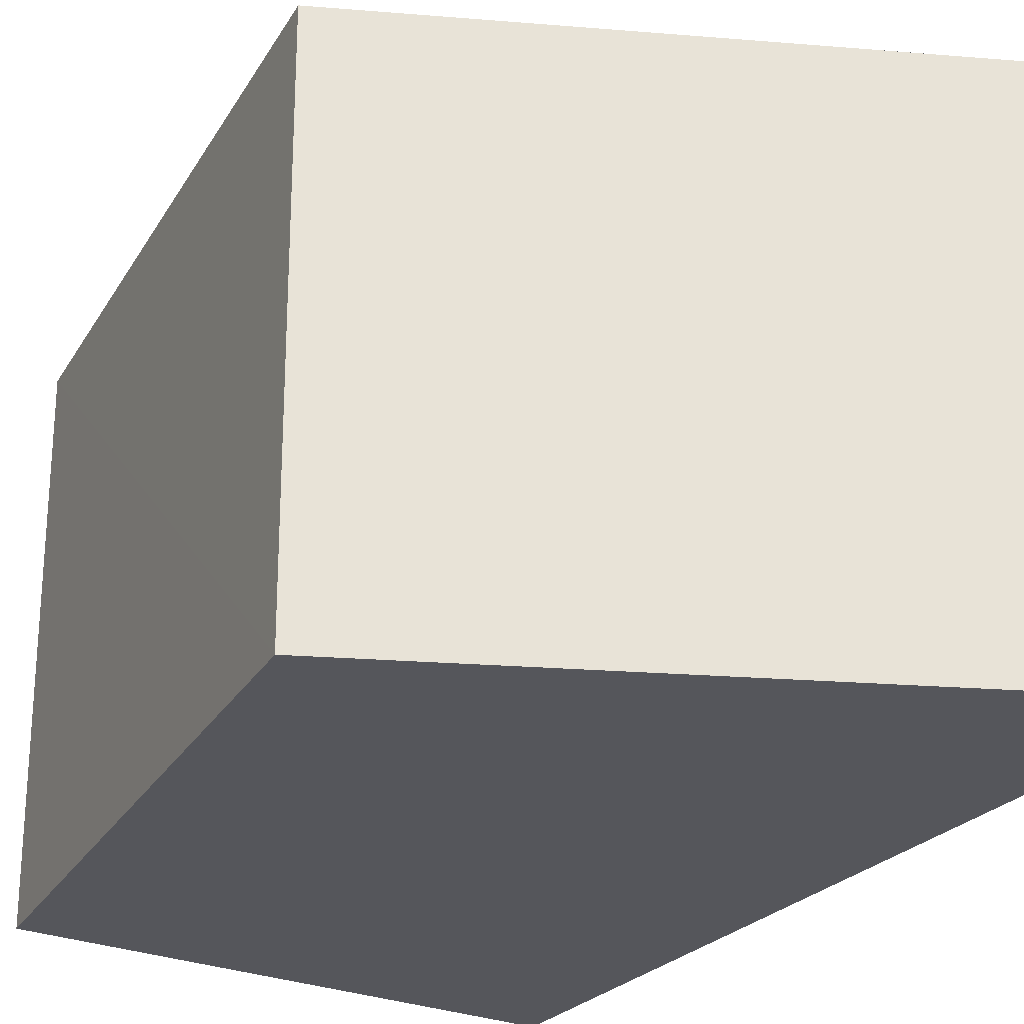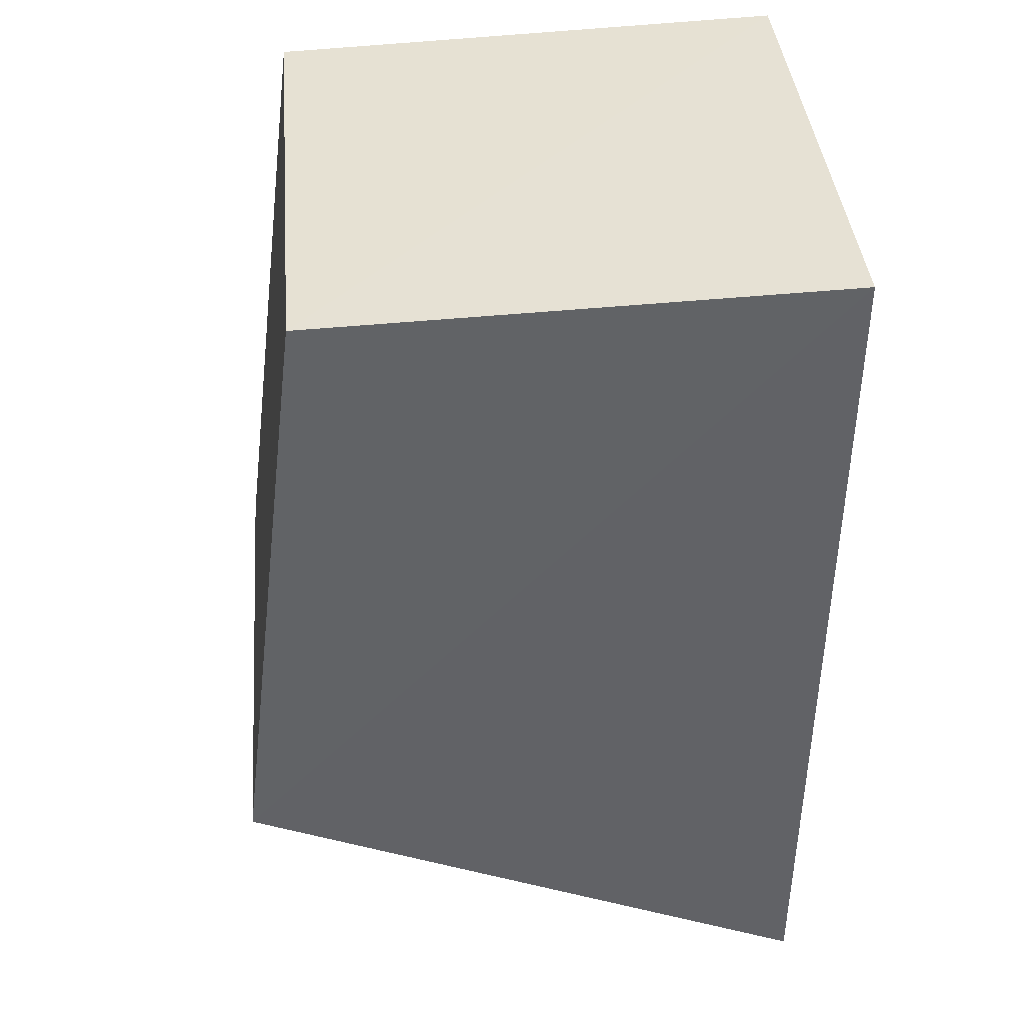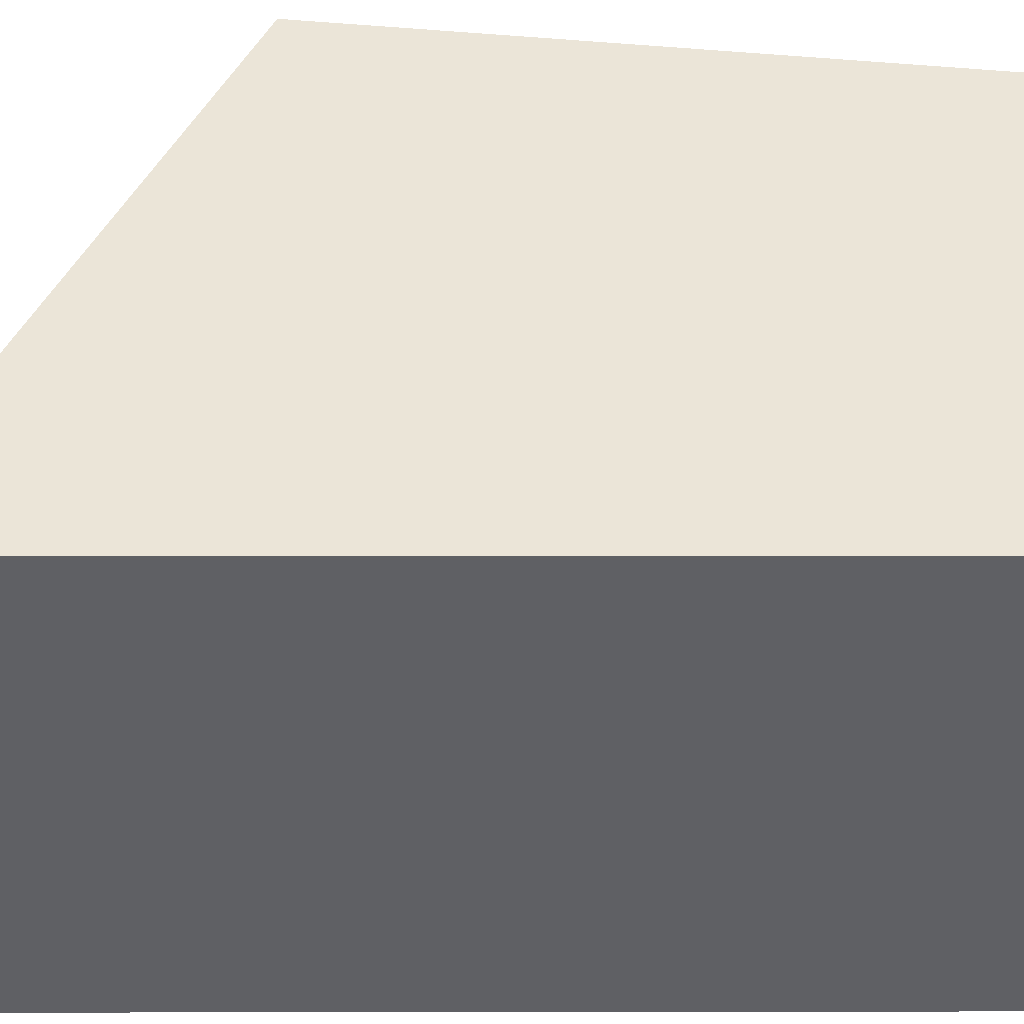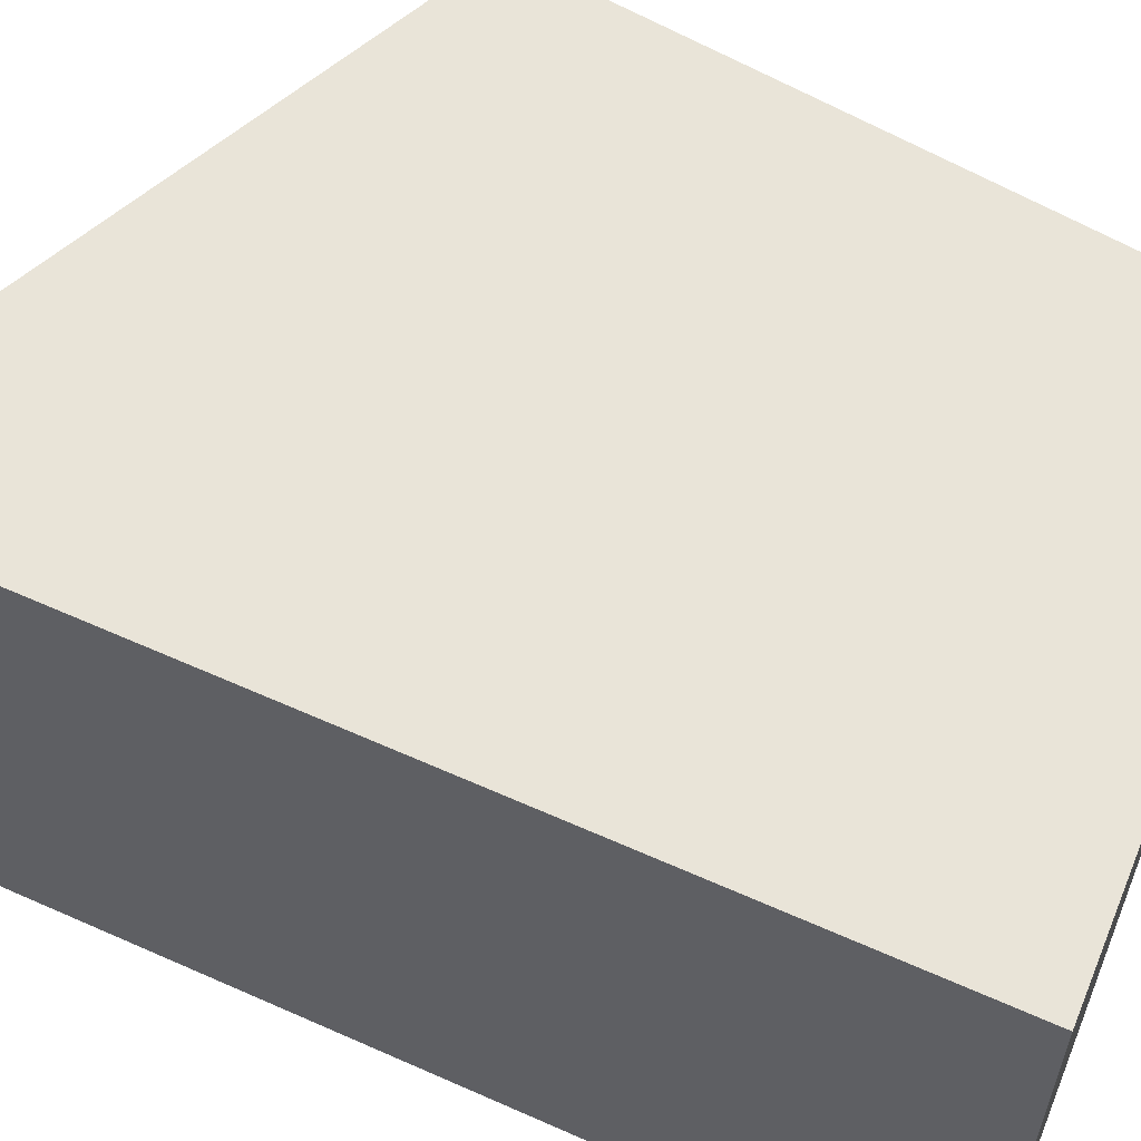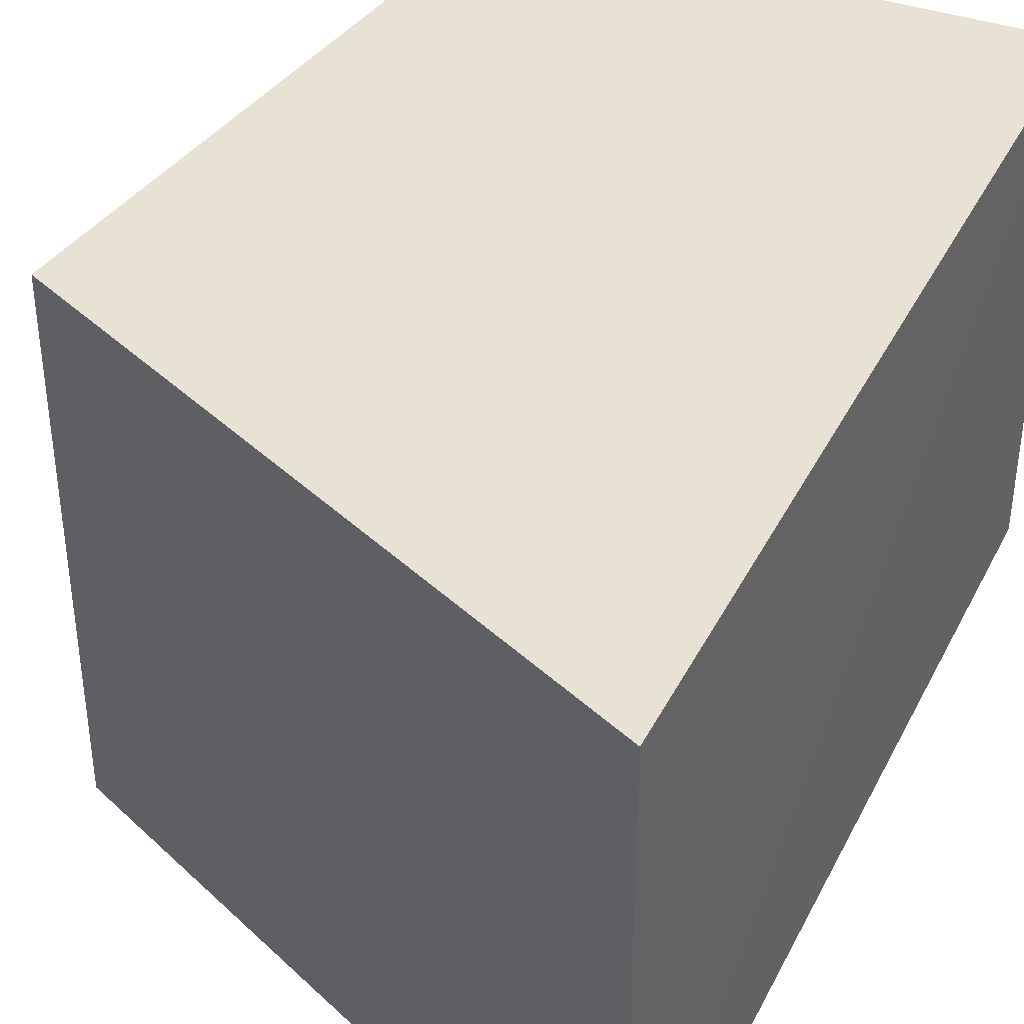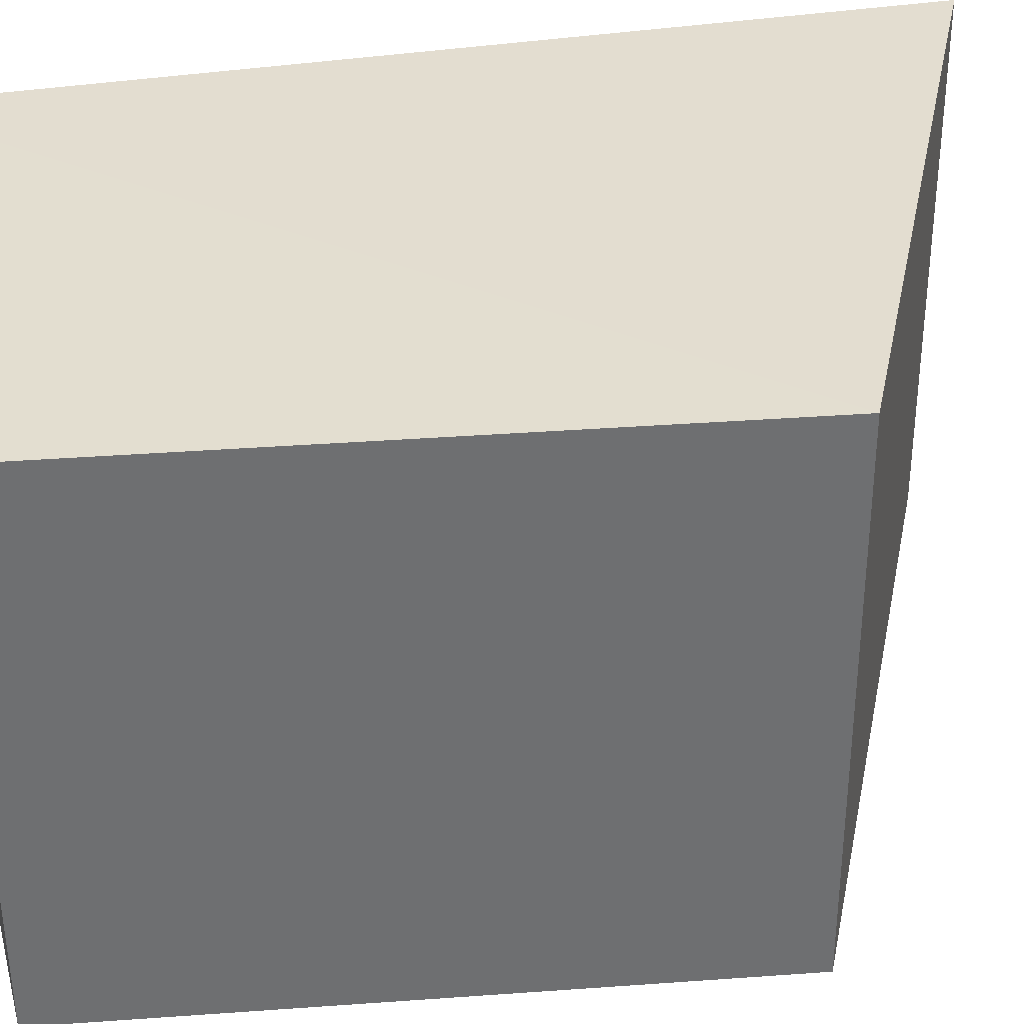
<metadata>
{"format":"obj","ext":"obj","renderer":"f3d","projection":"perspective","resolution":1024,"background":"white","views":[{"elev":-26.4,"azim":148.7,"up":"+Y"},{"elev":39.6,"azim":174.9,"up":"+Z"},{"elev":45.7,"azim":-90.3,"up":"+Y"},{"elev":59.9,"azim":-65.7,"up":"+Y"},{"elev":39.8,"azim":-155.3,"up":"+Y"},{"elev":35.7,"azim":77.3,"up":"+Y"}]}
</metadata>
<code>
v 0.06334 0.02013 0.01526
v 0.06332 0.01178 0.01524
v 0.06457 0.01175 0.005262
v 0.05514 0.0201 0.001065
v 0.05503 0.01177 0.01555
v 0.06458 0.02013 0.005296
v 0.05503 0.02012 0.0155
v 0.05509 0.01178 0.001018
f 1 2 3
f 5 2 1
f 5 3 2
f 6 1 3
f 6 3 4
f 7 5 1
f 7 6 4
f 7 1 6
f 8 4 3
f 8 3 5
f 8 7 4
f 8 5 7

</code>
